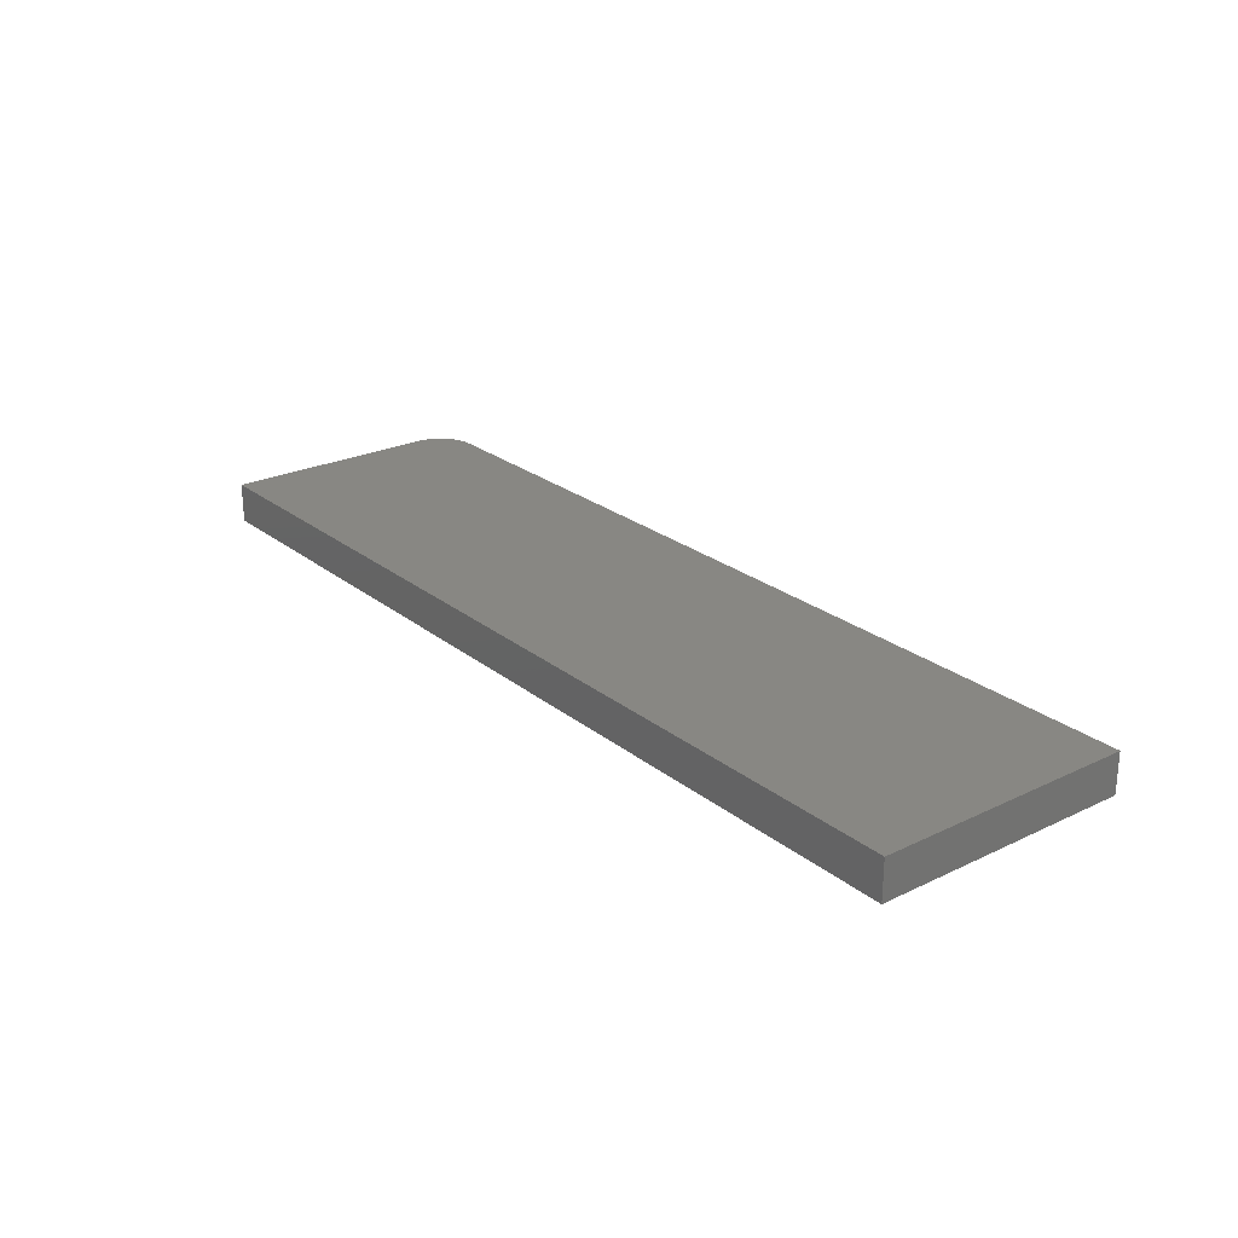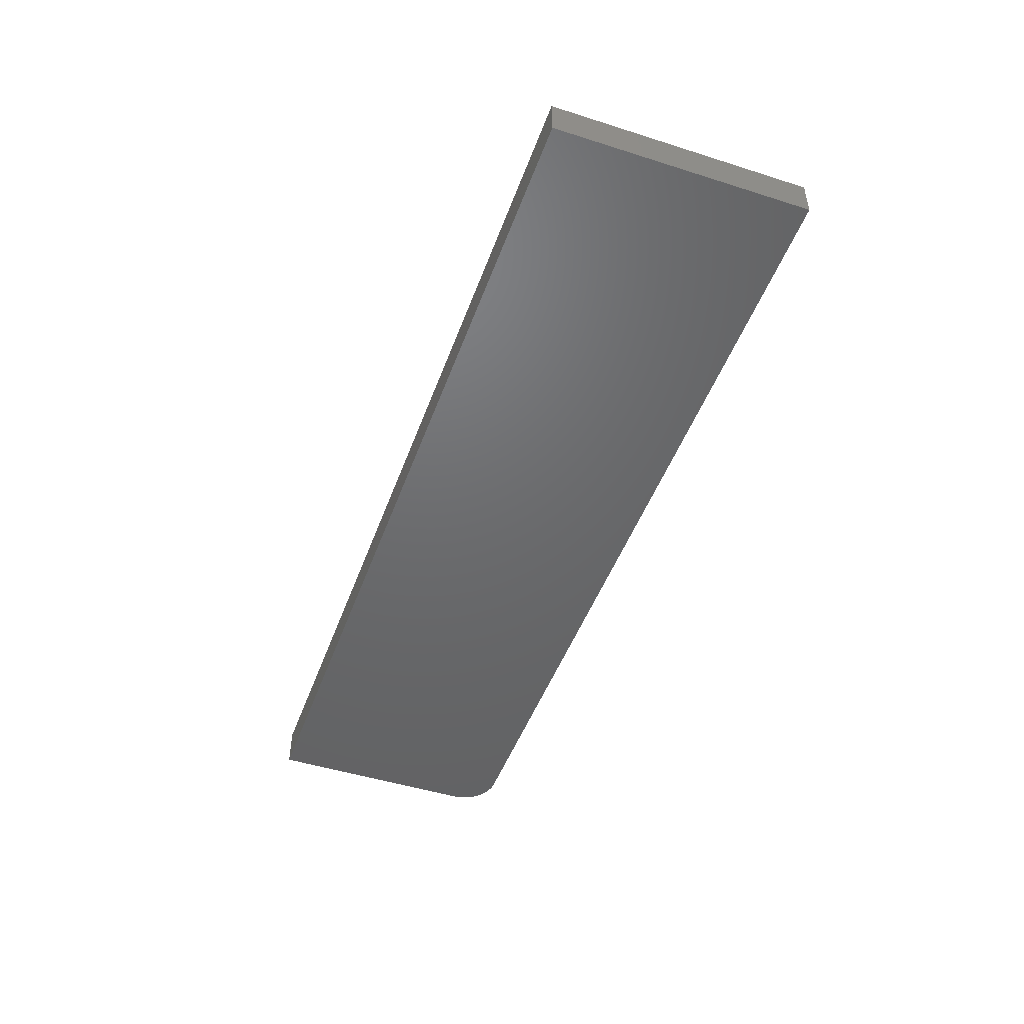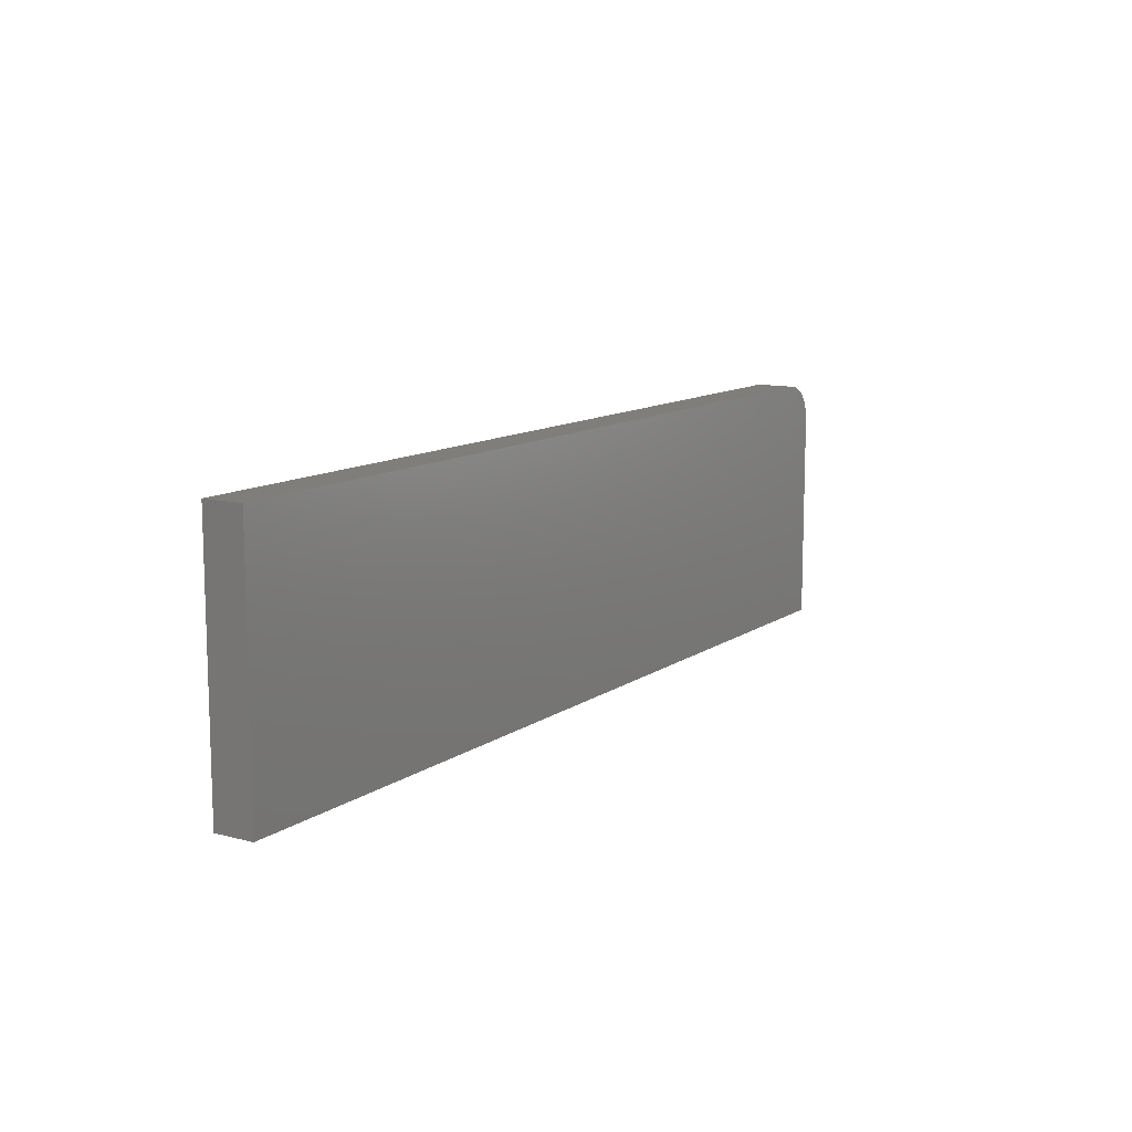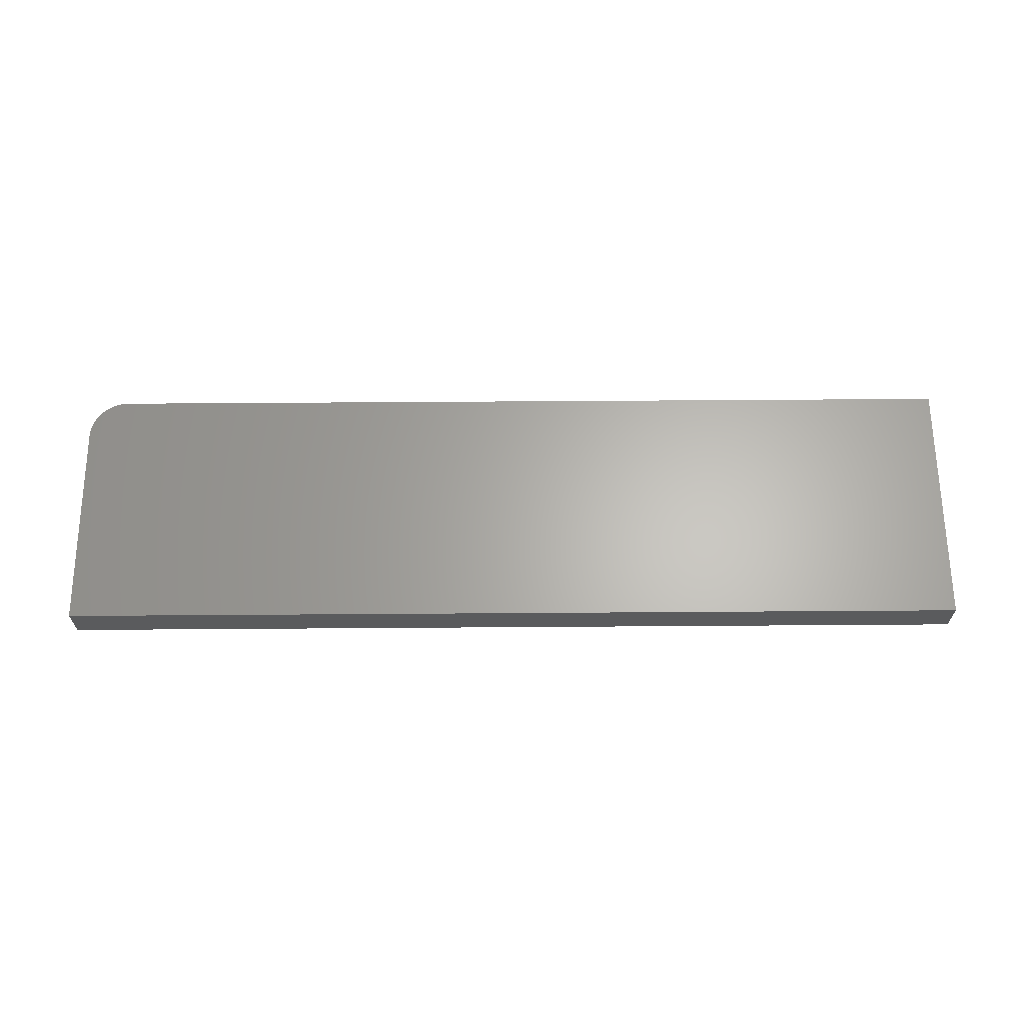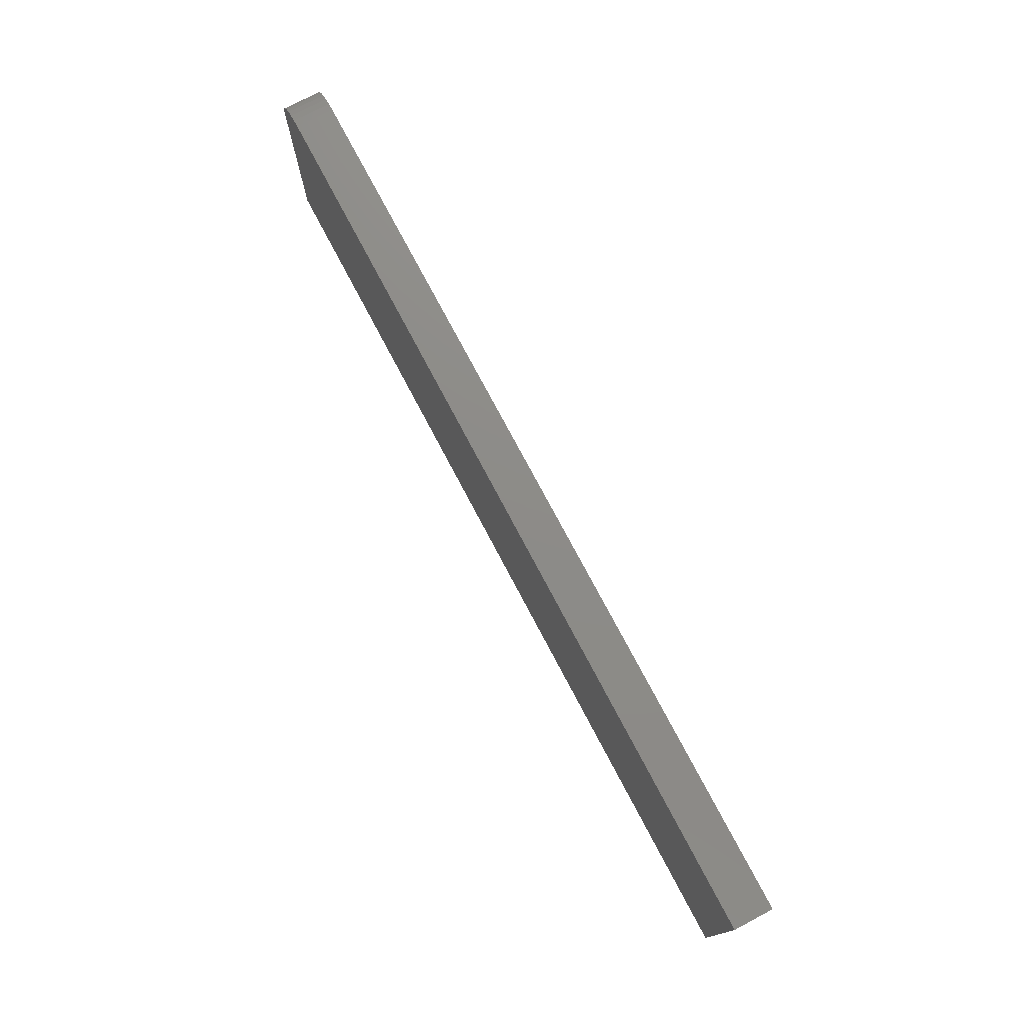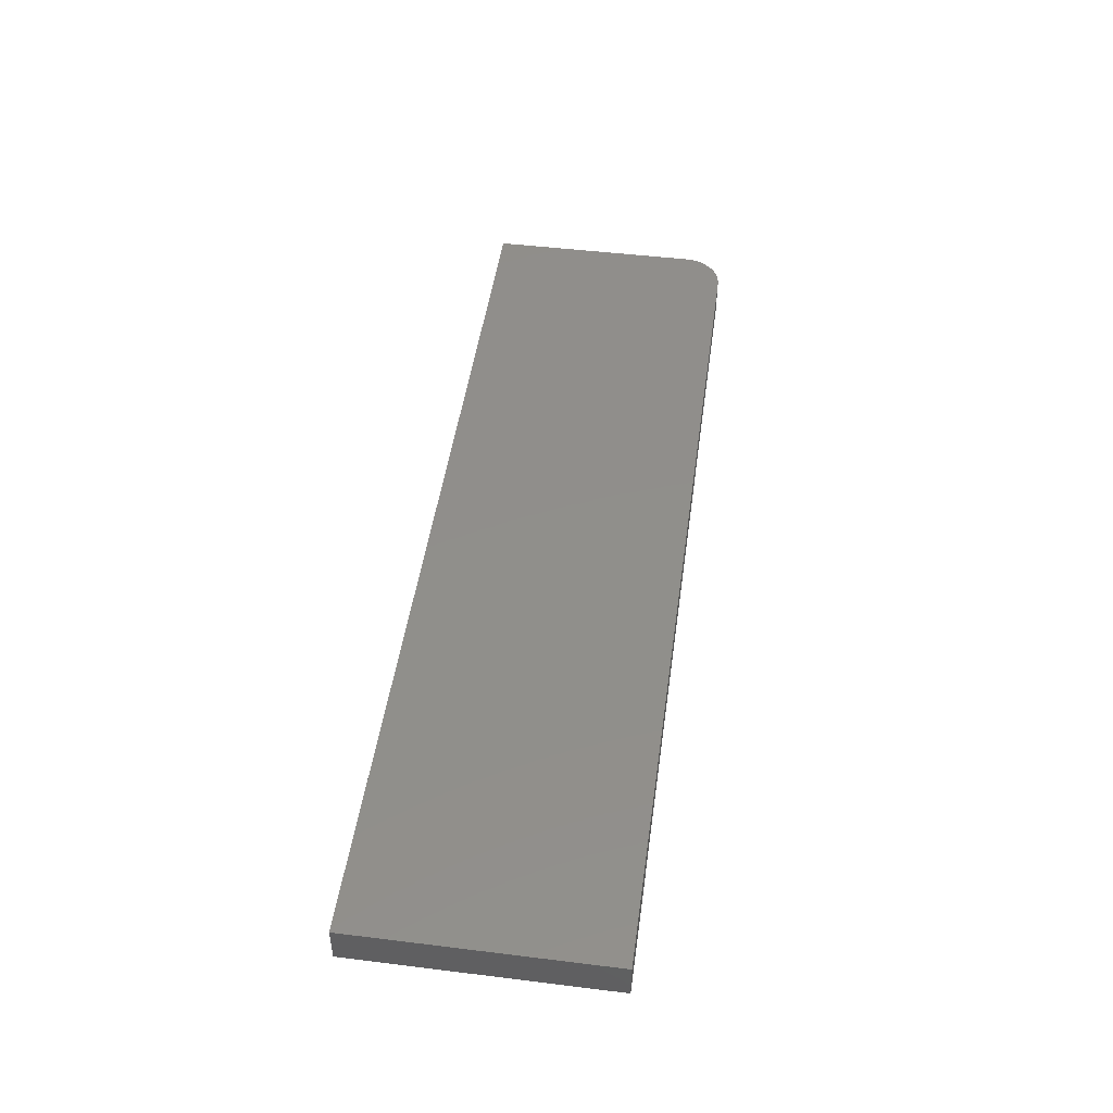
<metadata>
{"format":"stl","ext":"stl","renderer":"f3d","projection":"perspective","resolution":1024,"background":"white","views":[{"elev":24.6,"azim":-128.1,"up":"+Y"},{"elev":-47.9,"azim":-109.6,"up":"+Y"},{"elev":11.4,"azim":-57.8,"up":"+Z"},{"elev":64.2,"azim":179.6,"up":"+Y"},{"elev":75.3,"azim":-117.8,"up":"+Z"},{"elev":47.6,"azim":-82.1,"up":"+Y"}]}
</metadata>
<code>
# stl→obj: 24 verts, 44 faces
v -0.2188 -0.02344 -0.004441
v -0.2098 -0.02344 -0.006225
v -0.2142 -0.02344 -0.004891
v -0.75 -0.02344 -0.004441
v -0.75 -0.02344 -0.1562
v -0.1953 -0.02344 -0.1562
v -0.1953 -0.02344 -0.02788
v -0.1958 -0.02344 -0.02331
v -0.1971 -0.02344 -0.01891
v -0.1993 -0.02344 -0.01486
v -0.2022 -0.02344 -0.01131
v -0.2057 -0.02344 -0.008391
v -0.2142 6.789e-17 -0.004891
v -0.2098 6.83e-17 -0.006225
v -0.2188 6.741e-17 -0.004441
v -0.75 8.427e-18 -0.004441
v -0.2057 6.863e-17 -0.008391
v -0.2022 6.887e-17 -0.01131
v -0.1993 6.899e-17 -0.01486
v -0.1971 6.901e-17 -0.01891
v -0.1958 6.891e-17 -0.02331
v -0.1953 6.871e-17 -0.02788
v -0.1953 6.158e-17 -0.1562
v -0.75 0 -0.1562
f 1 2 3
f 4 5 6
f 4 6 7
f 4 7 8
f 4 8 9
f 4 9 10
f 4 10 11
f 4 11 12
f 4 12 2
f 4 2 1
f 13 14 15
f 16 15 14
f 16 14 17
f 16 17 18
f 16 18 19
f 16 19 20
f 16 20 21
f 16 21 22
f 16 22 23
f 16 23 24
f 1 15 4
f 4 15 16
f 6 23 7
f 7 23 22
f 15 1 13
f 13 1 3
f 13 3 14
f 14 3 2
f 14 2 17
f 17 2 12
f 17 12 18
f 18 12 11
f 18 11 19
f 19 11 10
f 19 10 20
f 20 10 9
f 20 9 21
f 21 9 8
f 21 8 22
f 22 8 7
f 4 16 5
f 5 16 24
f 5 24 6
f 6 24 23

</code>
